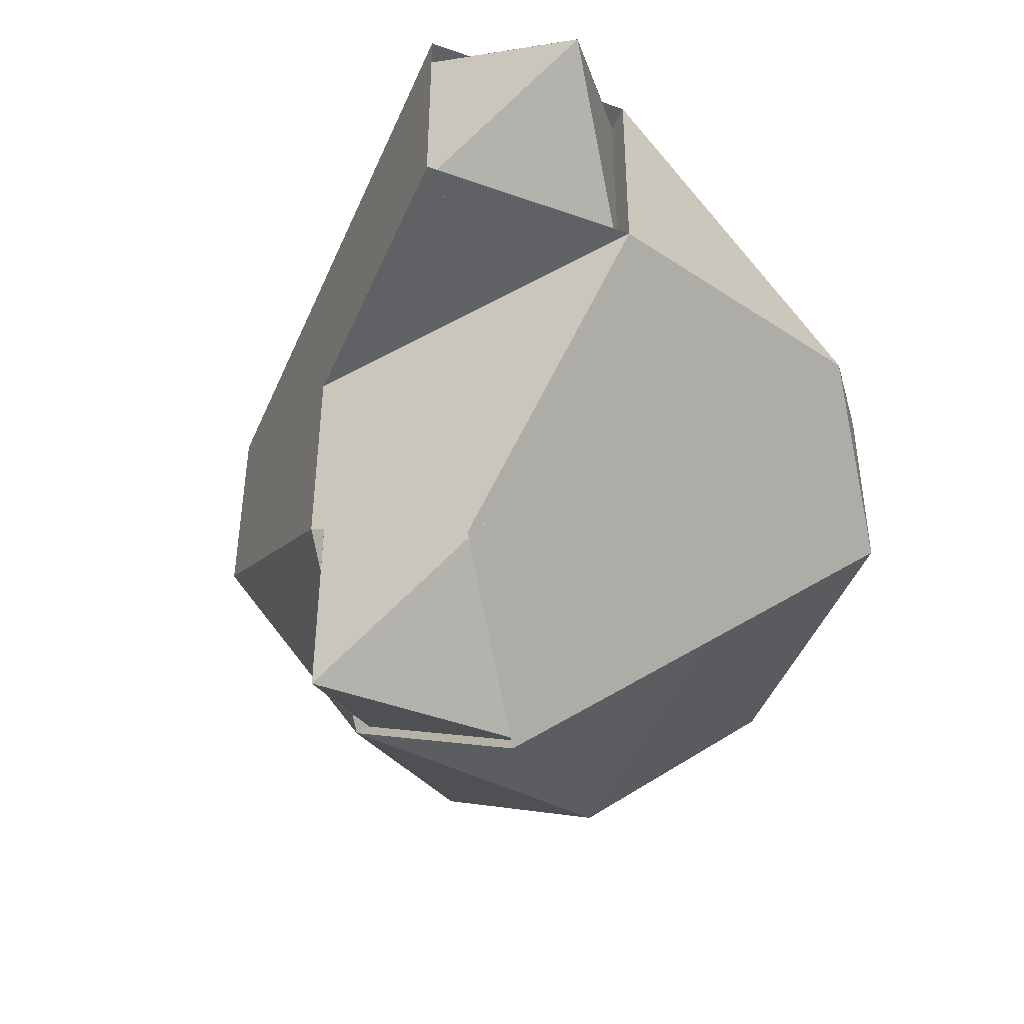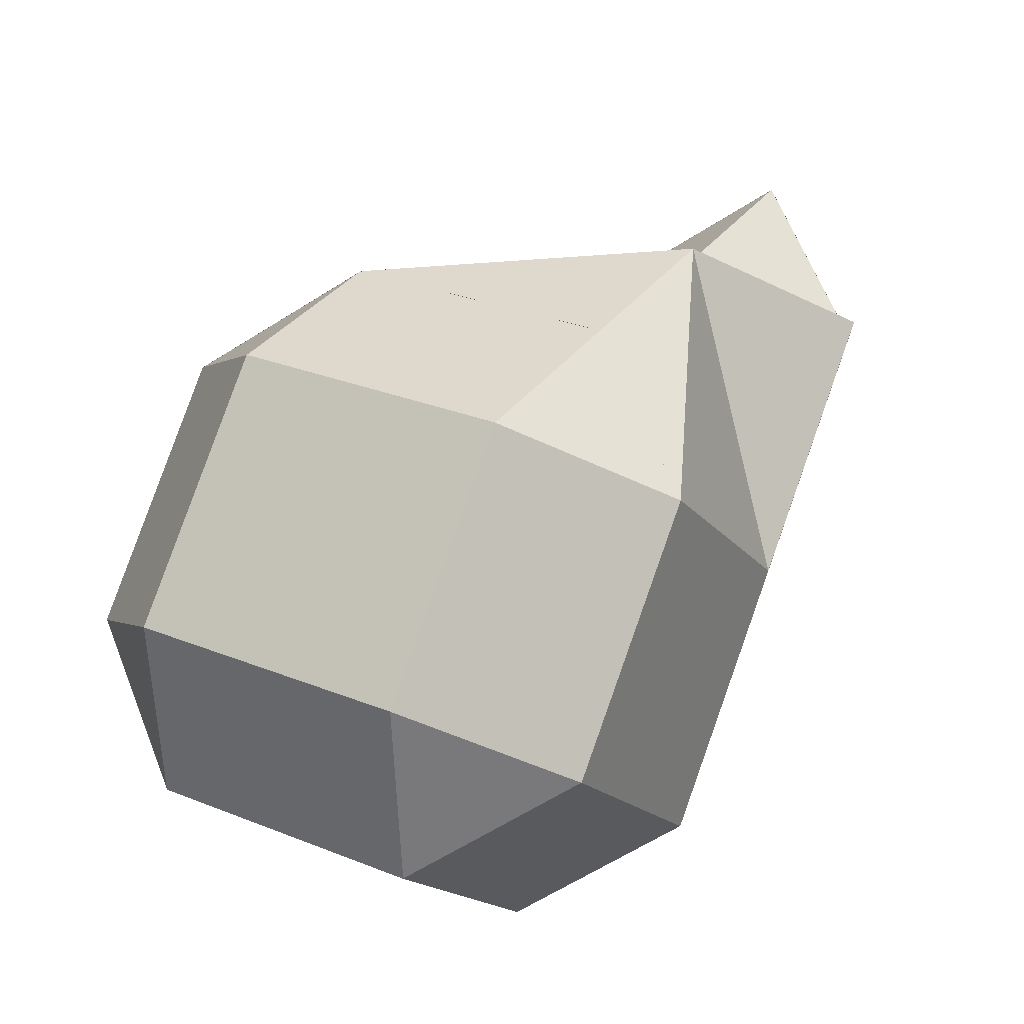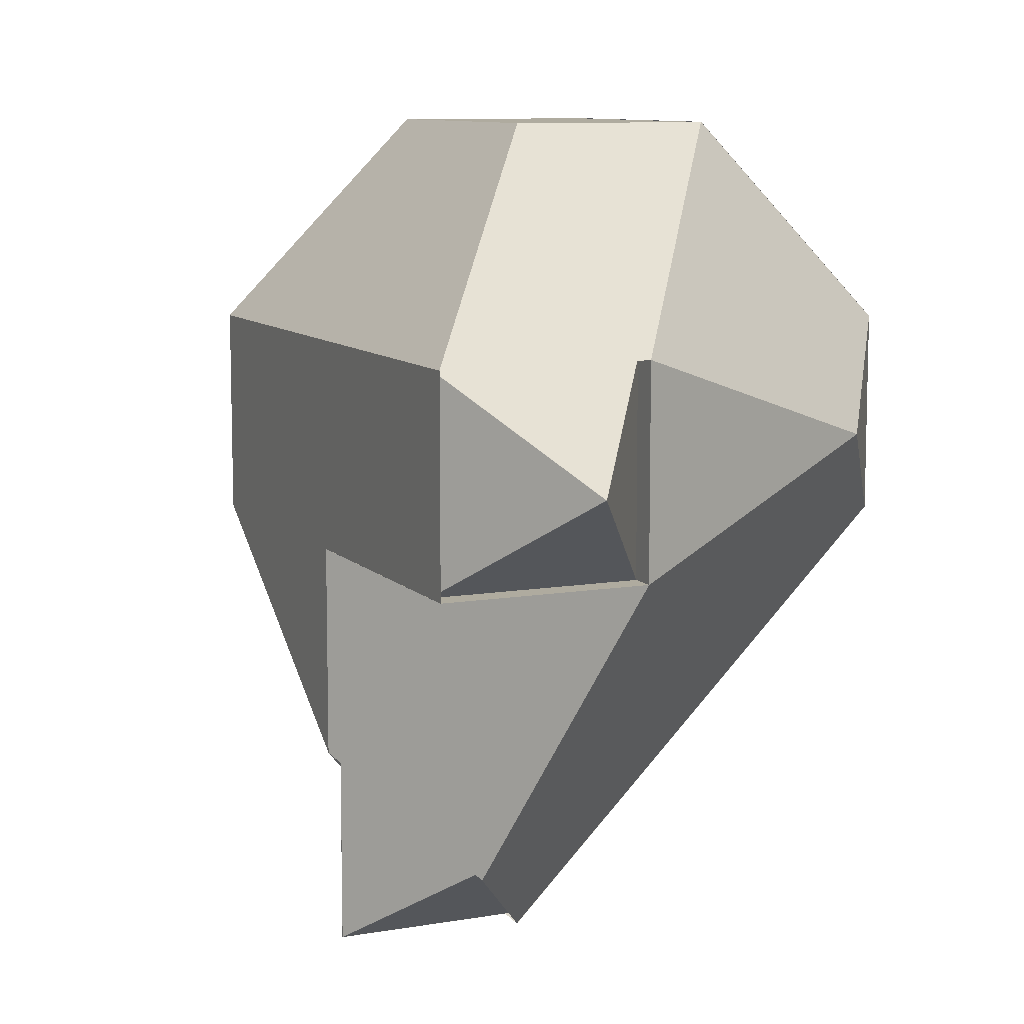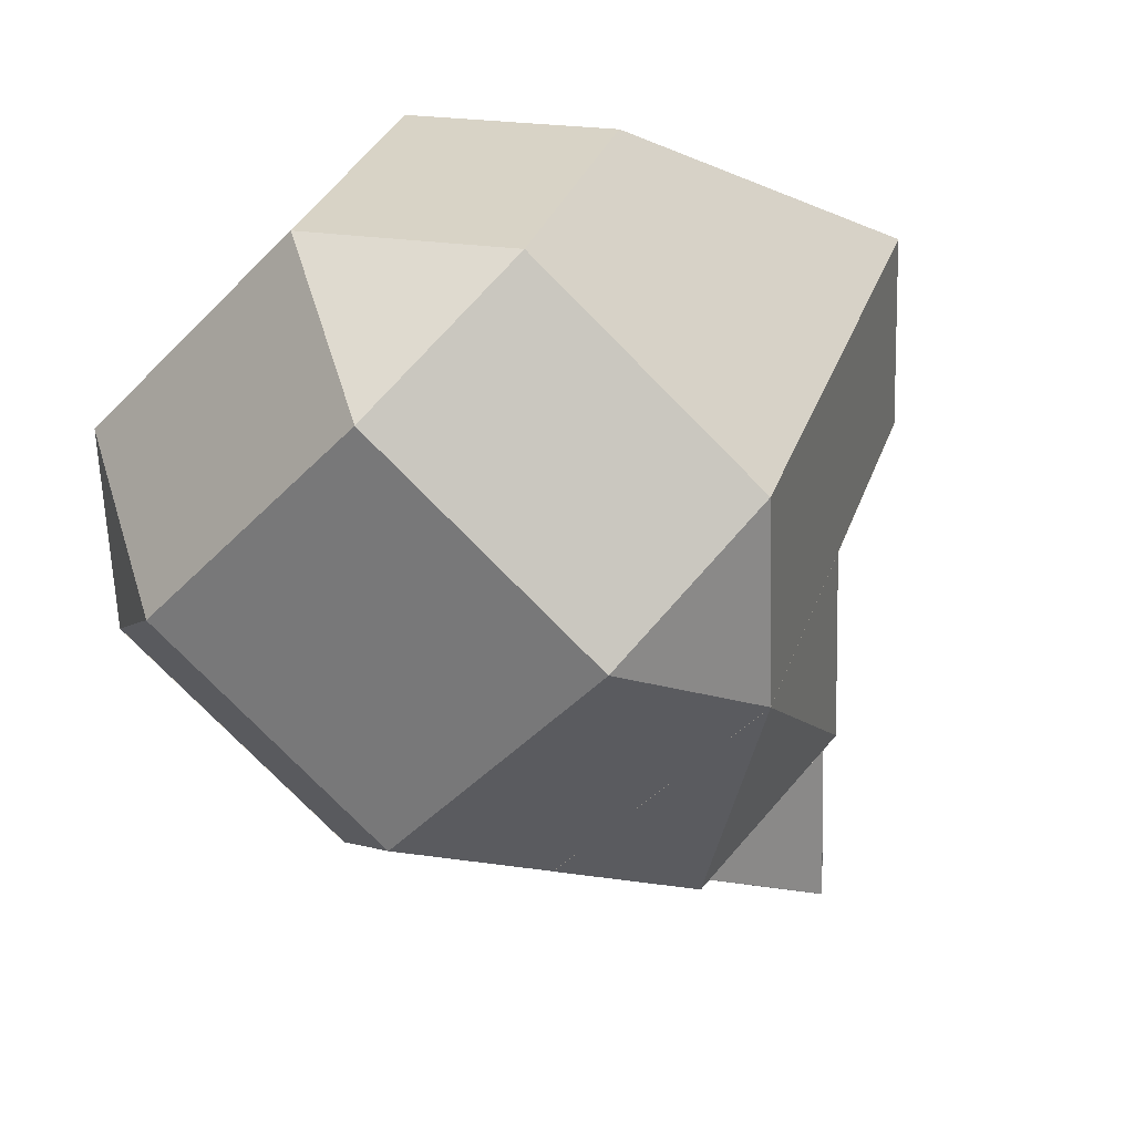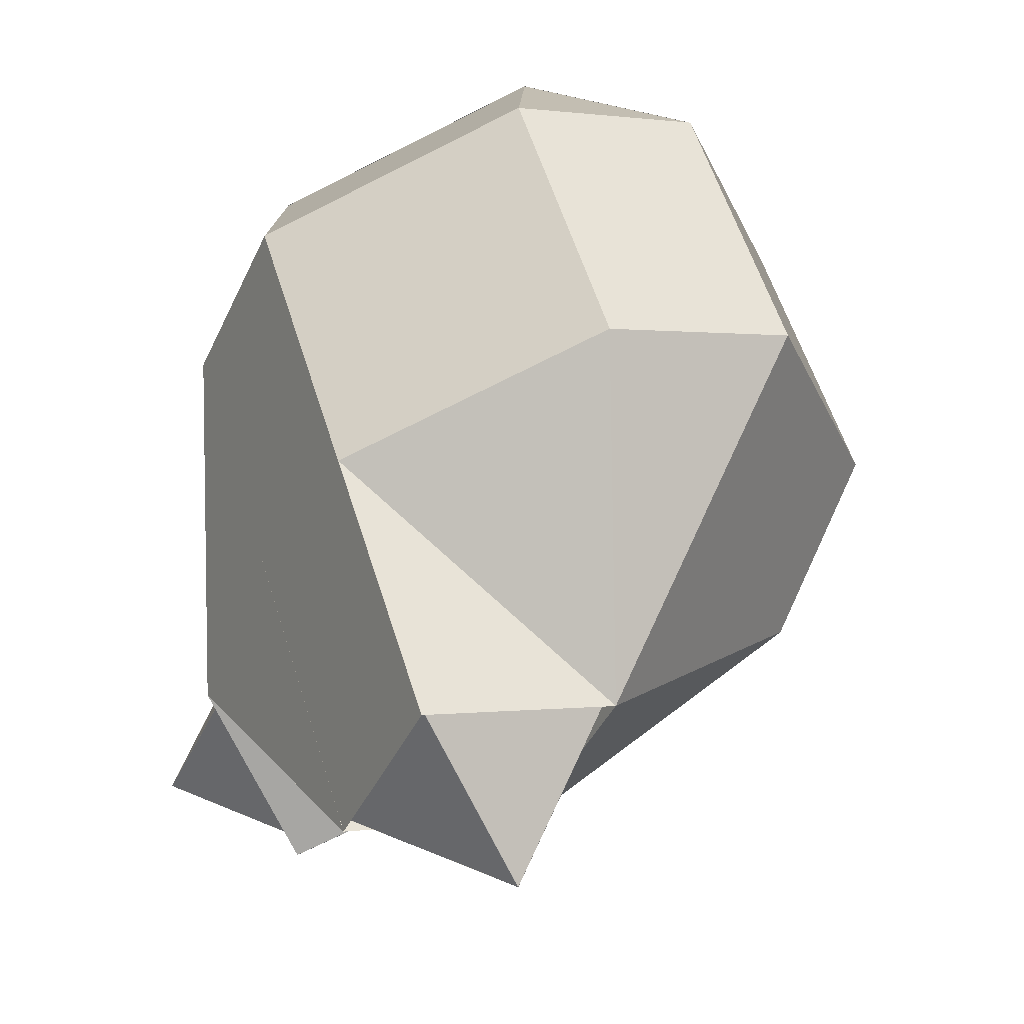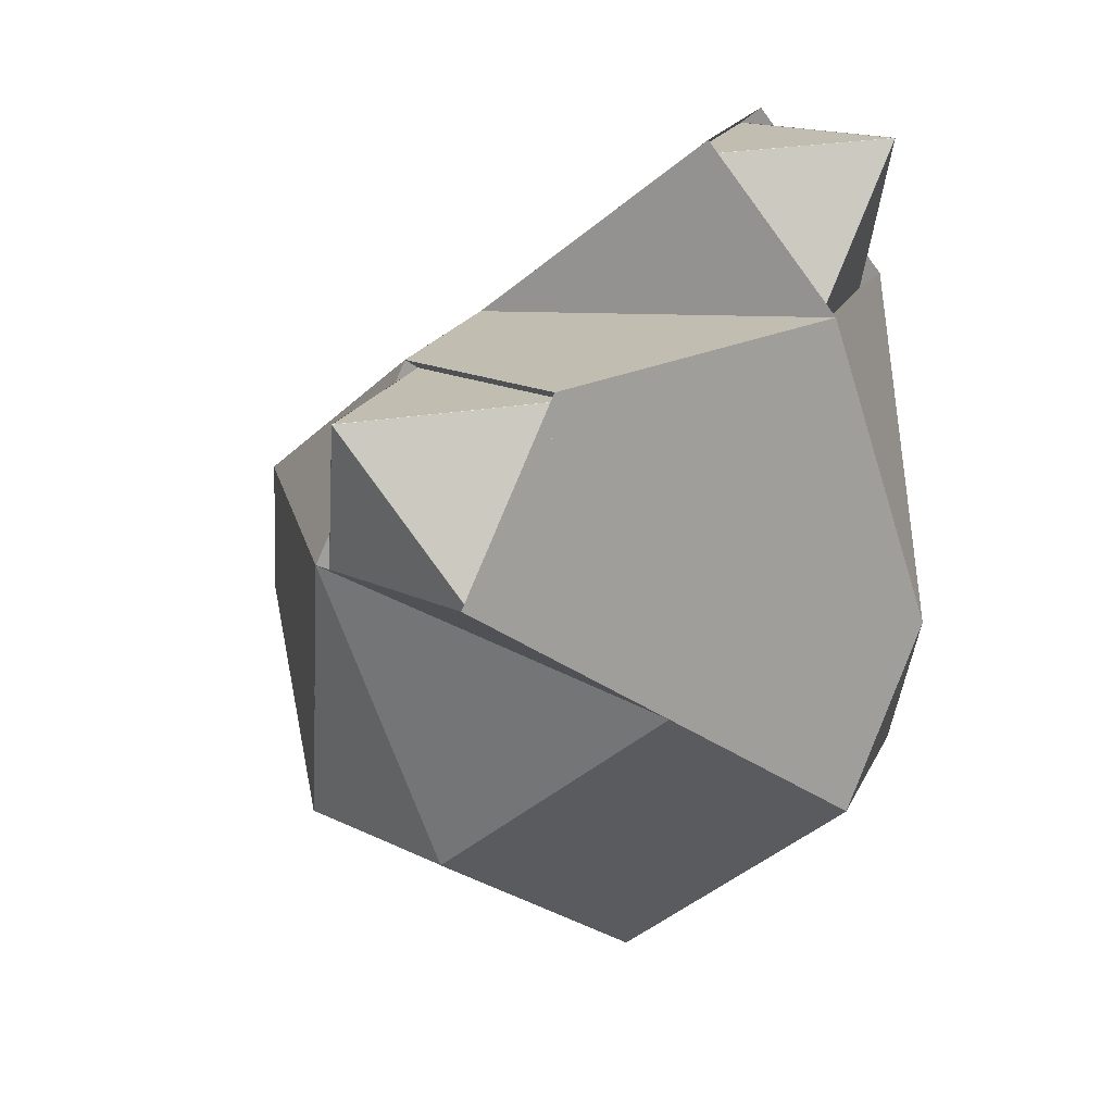
<metadata>
{"format":"obj","ext":"obj","renderer":"f3d","projection":"perspective","resolution":1024,"background":"white","views":[{"elev":-43.3,"azim":28.5,"up":"+Y"},{"elev":-59.5,"azim":-56.4,"up":"+Z"},{"elev":12.7,"azim":26.4,"up":"+Y"},{"elev":26.2,"azim":-112.9,"up":"+Y"},{"elev":-76.9,"azim":167.4,"up":"+Y"},{"elev":21.3,"azim":19.5,"up":"+Z"}]}
</metadata>
<code>
o Cube
v 0.7559 0.7546 2.289
v 0.585 1.076 1.681
v 0.1362 1.091 2.228
v -0.636 1.042 1.596
v -0.1871 1.026 1.049
v -0.7898 0.6562 1.023
v 1.221 0.03358 1.777
v 1.067 -0.3523 1.204
v 1.05 0.3545 1.169
v 0.2778 0.3053 0.5373
v 0.2948 -0.4015 0.5715
v -0.3249 -0.06488 0.5113
v 0.4957 -0.256 3.476
v 0.4787 0.4507 3.442
v -0.2948 0.4015 2.808
v -0.2778 -0.3053 2.843
v -1.221 -0.03358 1.603
v -1.05 -0.3545 2.211
v -1.067 0.3523 2.176
v 0.2041 -1.733 2.365
v 0.636 -1.042 1.784
v 0.7898 -0.6562 2.357
v 0.358 -1.347 2.938
v -0.7559 -0.7546 1.091
v -0.1362 -1.091 1.152
v -0.585 -1.076 1.699
v -0.5846 -1.076 1.698
v -1.05 -0.3538 2.211
v -1.221 -0.0329 1.604
v -0.7554 -0.7553 1.091
v -1.221 -0.03422 1.604
v -1.067 0.3516 2.177
v -0.6355 1.043 1.596
v -0.7894 0.6568 1.023
v -0.1878 1.026 1.049
v -0.6367 1.042 1.596
v 0.1369 1.091 2.229
v 0.5857 1.076 1.682
v 0.2049 -1.733 2.366
v -0.4148 -1.396 2.305
v -0.5857 -1.076 1.698
v -0.1369 -1.091 1.151
v 0.6367 -1.042 1.784
v 0.2941 -0.4015 0.5709
v 0.2771 0.3052 0.5367
v 1.051 0.3545 1.17
v 1.068 -0.3522 1.204
v -1.051 -0.3545 2.21
v -0.2771 -0.3052 2.843
v -0.2941 0.4015 2.809
v -1.068 0.3522 2.176
v 0.7894 -0.6568 2.357
v 0.6355 -1.043 1.784
v 1.067 -0.3516 1.203
v 1.221 0.03422 1.776
v 1.221 0.0329 1.776
v 1.05 0.3538 1.169
v 0.5846 1.076 1.682
v 0.7554 0.7553 2.289
v 0.2953 -0.4008 0.571
v -0.1366 -1.092 1.152
v -0.7563 -0.7553 1.092
v -0.3245 -0.06423 0.5108
v 0.4953 -0.2553 3.476
v -0.2783 -0.3046 2.843
v -0.2613 -1.011 2.877
v 0.3584 -1.348 2.938
v 0.7903 -0.6569 2.356
v 0.9441 -0.271 2.929
v 0.7563 0.7553 2.288
v 0.1366 1.092 2.228
v -0.2953 0.4008 2.809
v 0.4783 0.4501 3.442
v 0.9271 0.4344 2.895
v -0.7903 0.6569 1.024
v -0.1876 1.027 1.05
v 0.2783 0.3046 0.5368
v -0.3244 -0.06556 0.5108
v 0.1373 1.092 2.228
v -0.6363 1.043 1.595
v -1.068 0.3516 2.176
v -0.2945 0.4009 2.81
v 1.051 0.3538 1.17
v 0.2776 0.3046 0.5362
v -0.1883 1.027 1.049
v 0.5853 1.076 1.682
v -0.324 -0.06491 0.5103
v -0.7558 -0.756 1.092
v -1.222 -0.03355 1.604
v -0.7899 0.6575 1.023
v -0.2776 -0.3046 2.844
v -1.051 -0.3538 2.21
v -0.5853 -1.076 1.698
v -0.4144 -1.397 2.305
v -0.2605 -1.011 2.878
v 0.6363 -1.043 1.785
v -0.1373 -1.092 1.152
v 0.2945 -0.4009 0.5704
v 1.068 -0.3516 1.204
v 0.7899 -0.6575 2.357
v 1.222 0.03355 1.776
v 0.7558 0.756 2.288
v 0.9267 0.4351 2.896
v 0.9437 -0.2717 2.93
v 0.427 -0.2604 3.42
v 1.03 0.1098 3.446
v 0.41 0.4463 3.385
v 0.4265 -0.2597 3.42
v 0.8754 -0.2754 2.873
v 1.029 0.1105 3.446
v 0.4096 0.4457 3.386
v 1.029 0.1091 3.446
v 0.8584 0.43 2.839
v 0.858 0.4307 2.839
v 1.029 0.1098 3.447
v 0.875 -0.276 2.874
v 0.2305 -1.691 2.33
v 0.3843 -1.305 2.903
v -0.2184 -1.675 2.877
v 0.2312 -1.691 2.33
v -0.2176 -1.675 2.877
v -0.3885 -1.354 2.27
v 0.3848 -1.306 2.902
v -0.2349 -0.9692 2.842
v -0.2179 -1.676 2.876
v -0.3881 -1.355 2.269
v -0.2172 -1.676 2.877
v -0.2342 -0.9691 2.843
f 67 118 23
f 68 52 100
f 15 82 50
f 84 10 77
f 8 99 47
f 2 86 38
f 101 7 56
f 92 18 28
f 14 111 73
f 64 105 13
f 6 90 34
f 35 76 5
f 40 126 94
f 51 32 19
f 80 4 33
f 20 120 39
f 97 25 61
f 104 109 69
f 88 24 30
f 78 63 87
f 44 60 11
f 57 46 83
f 71 37 79
f 31 29 17
f 119 127 121
f 65 49 91
f 74 114 103
f 106 115 112
f 95 124 66
f 53 43 96
f 41 27 26
f 1 2 3
f 4 5 6
f 7 8 9
f 10 11 12
f 14 16 13
f 17 18 19
f 21 23 20
f 24 25 26
f 28 30 27
f 32 34 31
f 36 38 35
f 40 42 43
f 45 47 44
f 49 51 48
f 53 55 52
f 57 59 56
f 61 63 60
f 65 67 69
f 71 73 74
f 76 78 75
f 80 82 79
f 84 86 83
f 88 90 87
f 92 94 95
f 97 99 96
f 101 103 104
f 105 106 107
f 108 109 110
f 111 112 113
f 114 115 116
f 117 118 119
f 120 121 122
f 123 124 125
f 126 127 128
f 24 27 30
f 17 32 31
f 5 36 35
f 21 39 43
f 11 45 44
f 19 48 51
f 22 53 52
f 7 57 56
f 12 60 63
f 13 65 64
f 1 71 70
f 6 76 75
f 29 18 17
f 34 4 6
f 38 3 2
f 42 26 25
f 47 9 8
f 50 16 15
f 55 8 7
f 59 2 1
f 62 25 24
f 68 23 22
f 73 15 14
f 78 10 12
f 37 80 79
f 82 51 50
f 33 81 80
f 79 72 71
f 46 84 83
f 86 35 38
f 77 85 84
f 83 58 57
f 63 88 87
f 90 31 34
f 30 89 88
f 87 75 78
f 49 92 91
f 94 41 40
f 28 93 92
f 91 66 65
f 43 97 96
f 99 44 47
f 61 98 97
f 96 54 53
f 52 101 100
f 103 70 74
f 56 102 101
f 100 69 68
f 106 108 110
f 112 107 106
f 115 113 112
f 116 110 109
f 105 14 13
f 74 111 113
f 109 64 69
f 114 104 103
f 117 121 120
f 123 119 118
f 127 122 121
f 128 125 124
f 126 95 94
f 67 124 123
f 120 40 39
f 118 20 23
f 70 59 1
f 67 123 118
f 68 22 52
f 15 72 82
f 84 45 10
f 8 54 99
f 2 58 86
f 101 55 7
f 92 48 18
f 14 107 111
f 64 108 105
f 6 75 90
f 35 85 76
f 40 122 126
f 51 81 32
f 80 36 4
f 20 117 120
f 97 42 25
f 104 116 109
f 88 62 24
f 78 12 63
f 44 98 60
f 57 9 46
f 71 3 37
f 31 89 29
f 119 125 127
f 65 16 49
f 74 113 114
f 106 110 115
f 95 128 124
f 53 21 43
f 41 93 27
f 14 15 16
f 21 22 23
f 28 29 30
f 32 33 34
f 36 37 38
f 43 39 40
f 40 41 42
f 45 46 47
f 49 50 51
f 53 54 55
f 57 58 59
f 61 62 63
f 69 64 65
f 65 66 67
f 67 68 69
f 74 70 71
f 71 72 73
f 76 77 78
f 80 81 82
f 84 85 86
f 88 89 90
f 95 91 92
f 92 93 94
f 97 98 99
f 104 100 101
f 101 102 103
f 24 26 27
f 17 19 32
f 5 4 36
f 21 20 39
f 11 10 45
f 19 18 48
f 22 21 53
f 7 9 57
f 12 11 60
f 13 16 65
f 1 3 71
f 6 5 76
f 29 28 18
f 34 33 4
f 38 37 3
f 42 41 26
f 47 46 9
f 50 49 16
f 55 54 8
f 59 58 2
f 62 61 25
f 68 67 23
f 73 72 15
f 78 77 10
f 37 36 80
f 82 81 51
f 33 32 81
f 79 82 72
f 46 45 84
f 86 85 35
f 77 76 85
f 83 86 58
f 63 62 88
f 90 89 31
f 30 29 89
f 87 90 75
f 49 48 92
f 94 93 41
f 28 27 93
f 91 95 66
f 43 42 97
f 99 98 44
f 61 60 98
f 96 99 54
f 52 55 101
f 103 102 70
f 56 59 102
f 100 104 69
f 106 105 108
f 112 111 107
f 115 114 113
f 116 115 110
f 105 107 14
f 74 73 111
f 109 108 64
f 114 116 104
f 117 119 121
f 123 125 119
f 127 126 122
f 128 127 125
f 126 128 95
f 67 66 124
f 120 122 40
f 118 117 20
f 70 102 59

</code>
